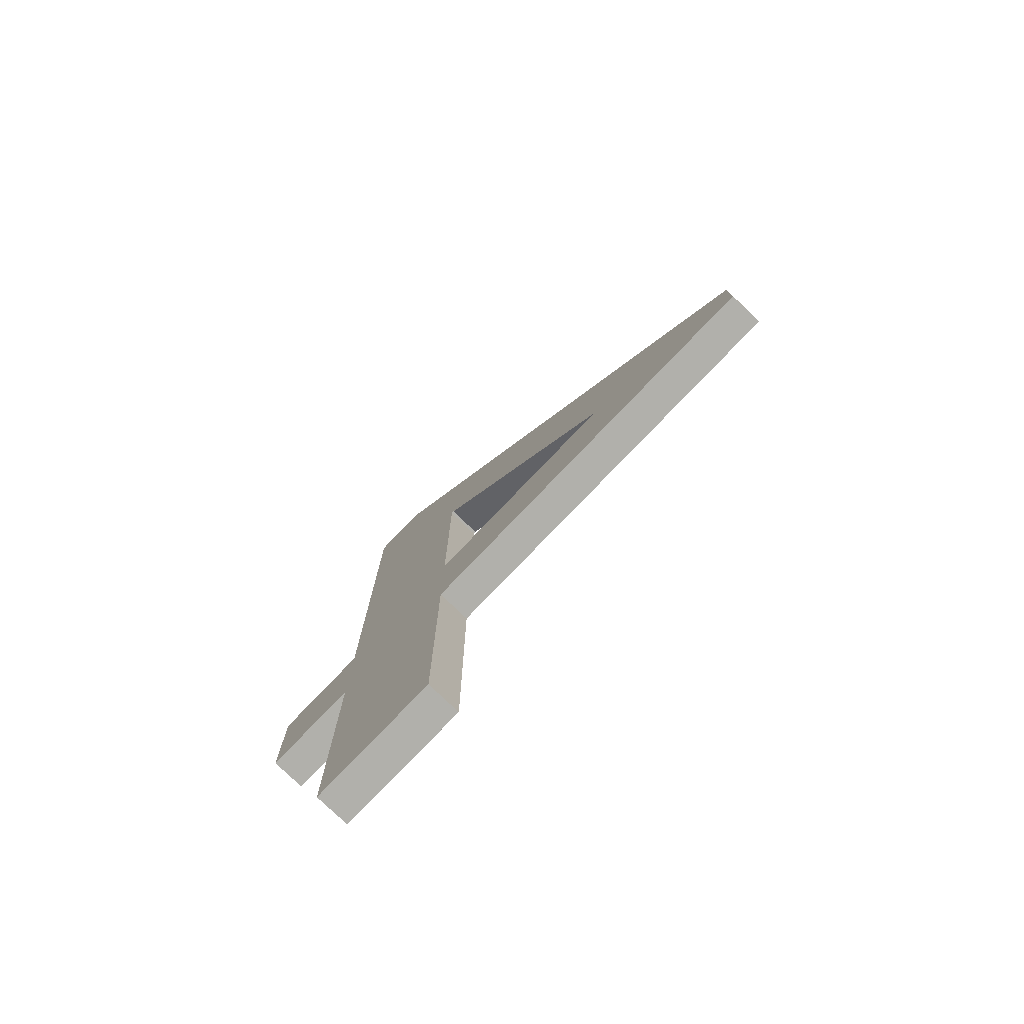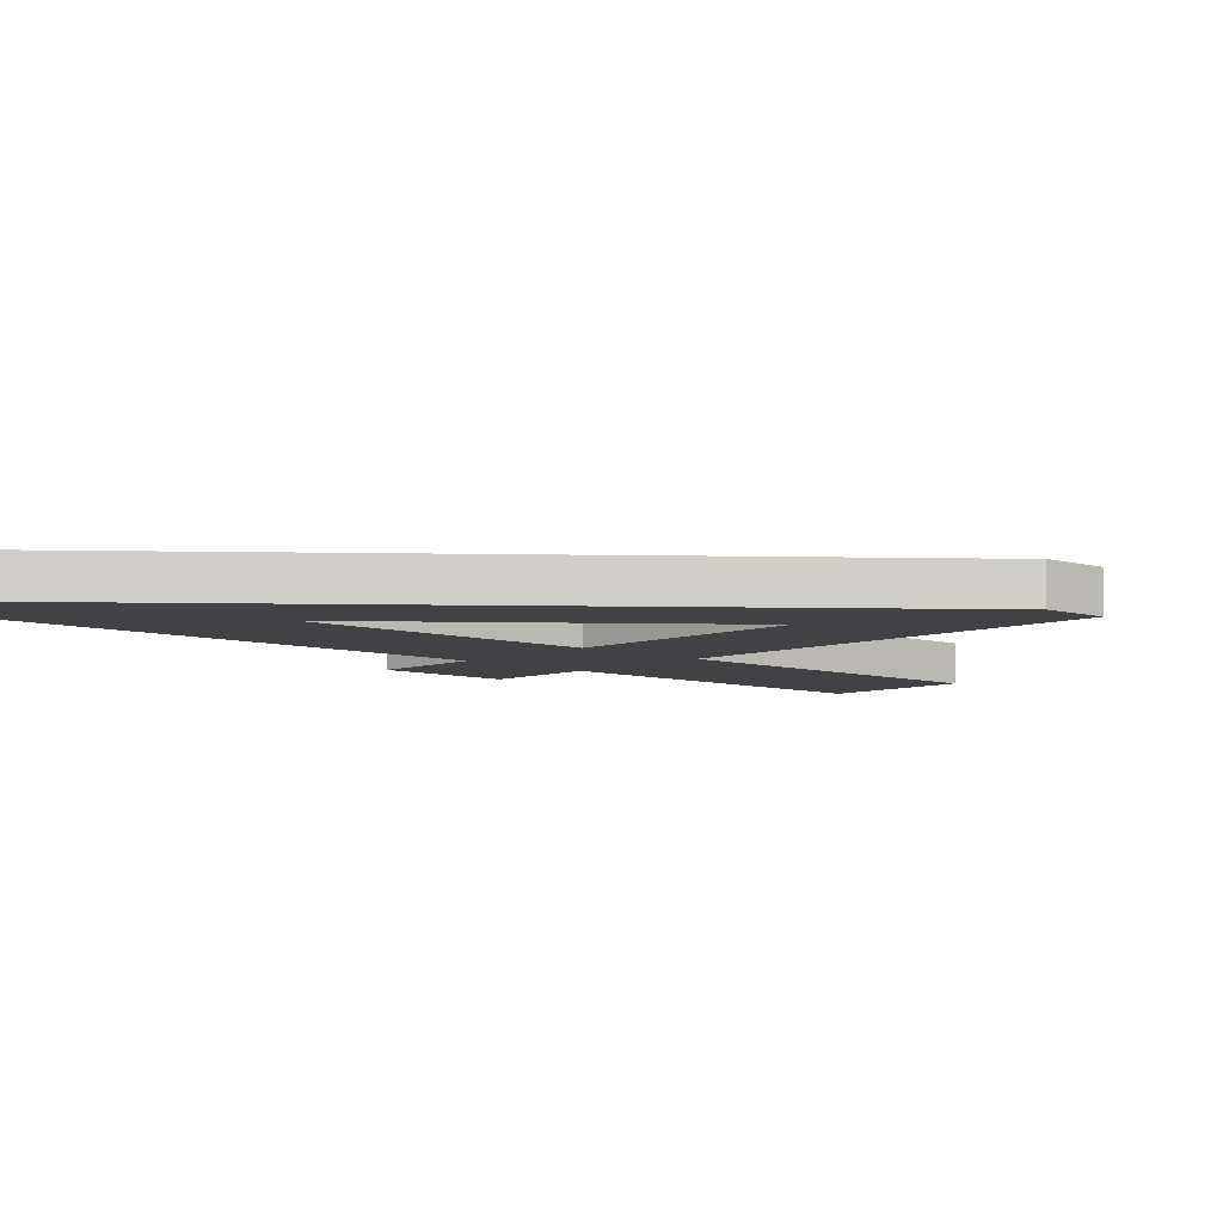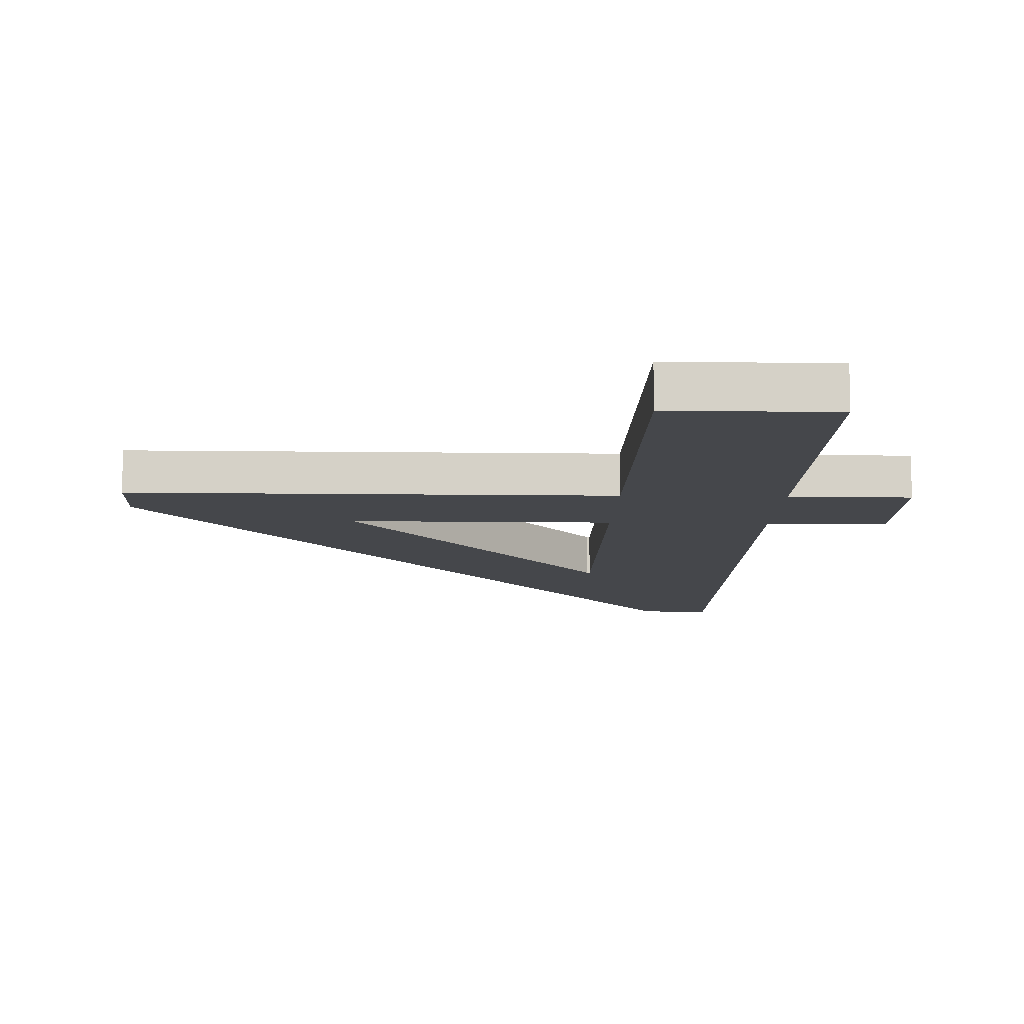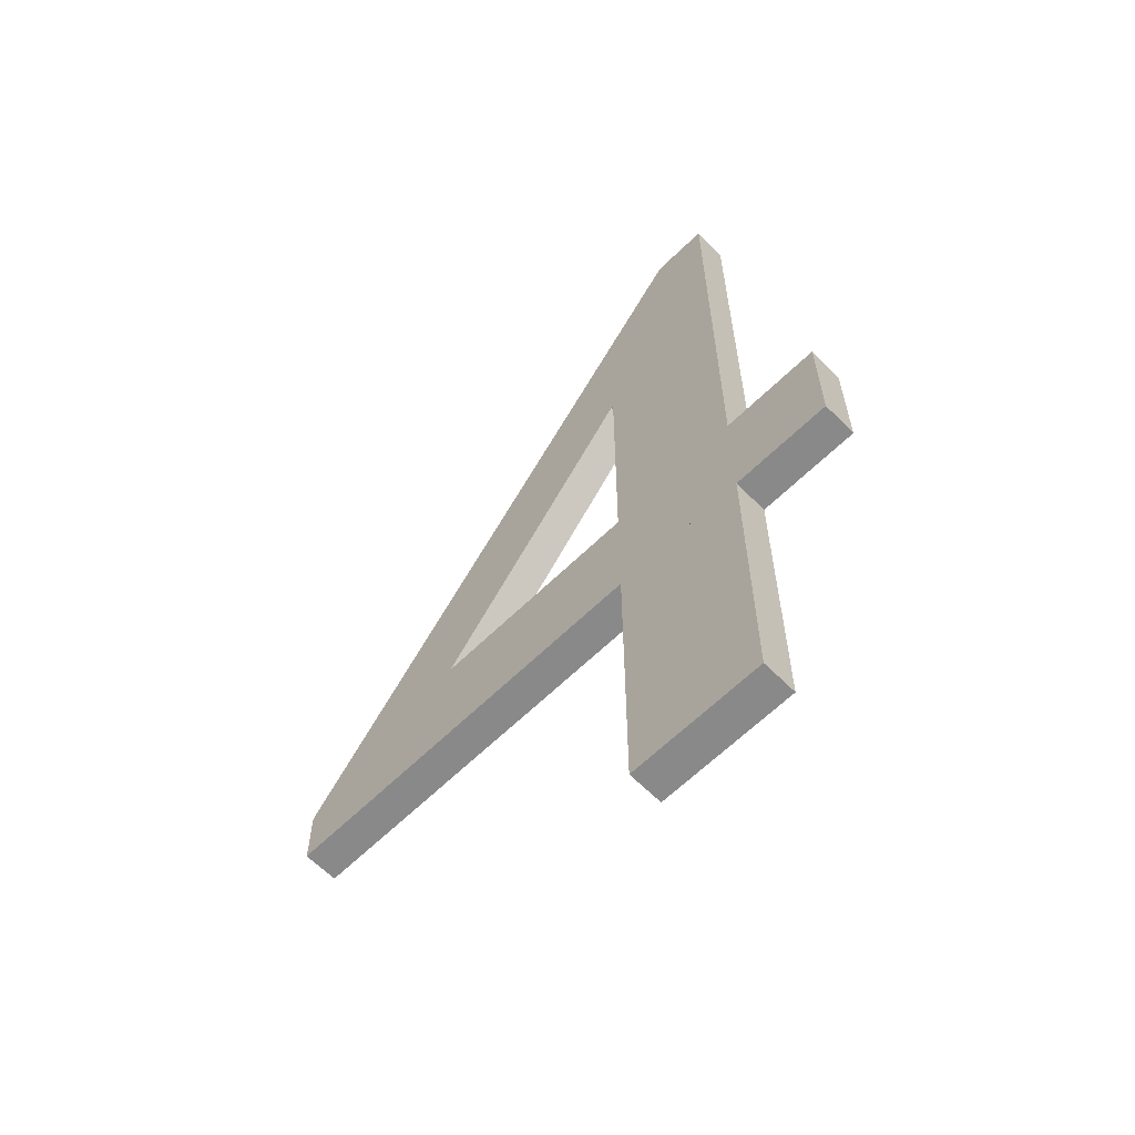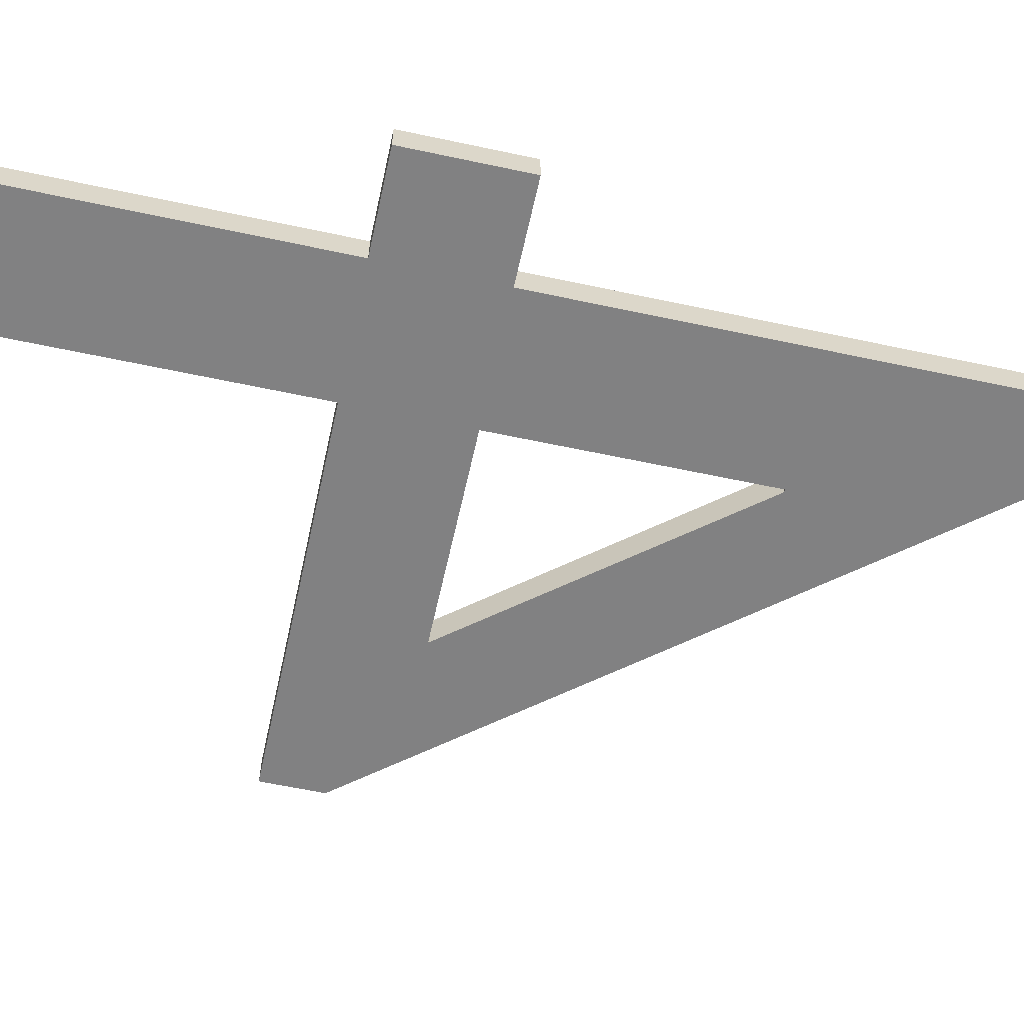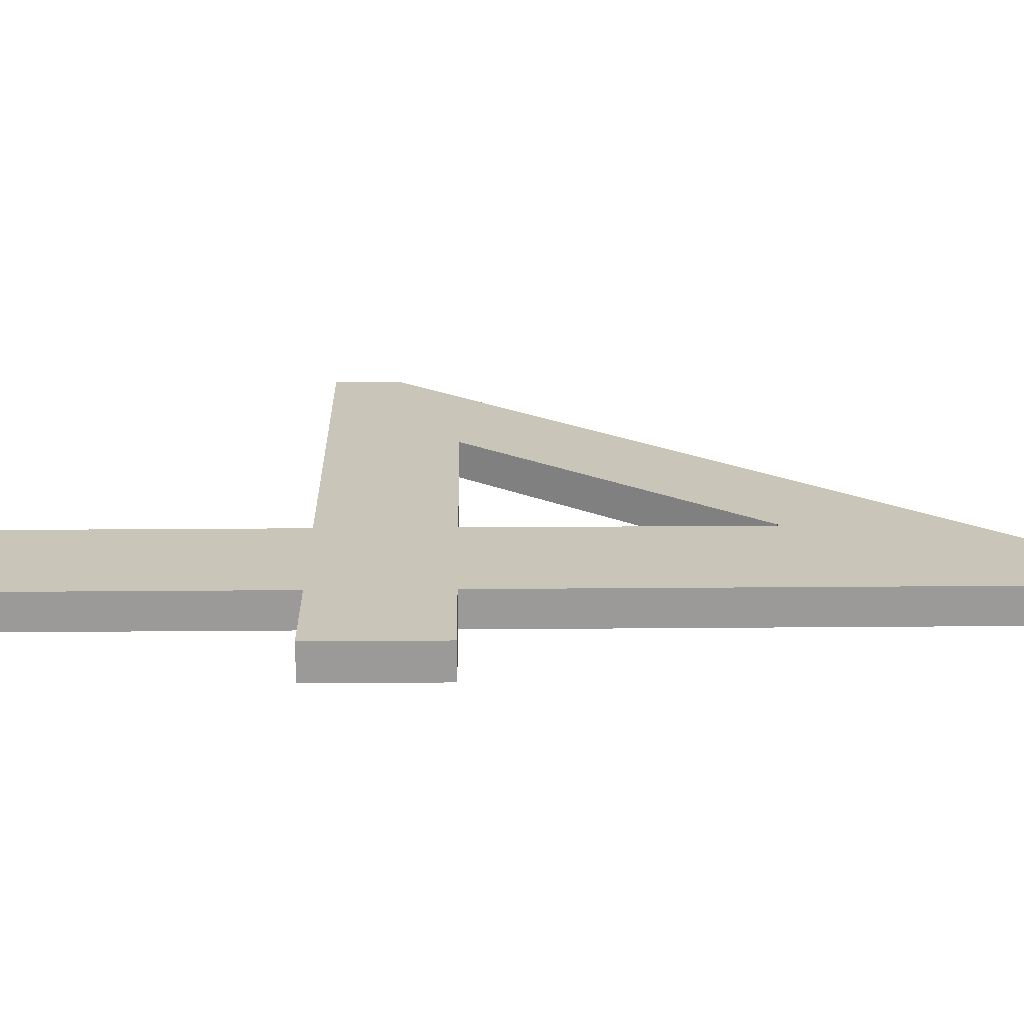
<metadata>
{"format":"obj","ext":"obj","renderer":"f3d","projection":"perspective","resolution":1024,"background":"white","views":[{"elev":-78.4,"azim":-133.8,"up":"+Y"},{"elev":-6.6,"azim":-133.0,"up":"+Z"},{"elev":-10.5,"azim":-1.9,"up":"+Z"},{"elev":-63.1,"azim":44.6,"up":"+Y"},{"elev":-60.4,"azim":77.6,"up":"+Z"},{"elev":20.7,"azim":89.1,"up":"+Z"}]}
</metadata>
<code>
o Text_Mesh
v 0.5952 1.033 -0
v 0.5324 1.033 -0
v 0.01645 0.4023 -0
v 0.01645 0.335 -0
v 0.4487 0.335 -0
v 0.4487 0 0
v 0.5952 0 0
v 0.5952 0.335 -0
v 0.7044 0.335 -0
v 0.7044 0.4666 -0
v 0.5952 0.4666 -0
v 0.4457 0.7567 -0
v 0.4487 0.7567 -0
v 0.4487 0.4666 -0
v 0.2124 0.4666 -0
v 0.5952 1.033 -0.03739
v 0.5324 1.033 -0.03739
v 0.01645 0.4023 -0.03739
v 0.01645 0.335 -0.03739
v 0.4487 0.335 -0.03739
v 0.4487 -0 -0.03739
v 0.5952 -0 -0.03739
v 0.5952 0.335 -0.03739
v 0.7044 0.335 -0.03739
v 0.7044 0.4666 -0.03739
v 0.5952 0.4666 -0.03739
v 0.4457 0.7567 -0.03739
v 0.4487 0.7567 -0.03739
v 0.4487 0.4666 -0.03739
v 0.2124 0.4666 -0.03739
f 3 1 2
f 3 12 1
f 12 13 1
f 13 11 1
f 3 15 12
f 14 11 13
f 3 14 15
f 3 11 14
f 3 10 11
f 3 9 10
f 4 9 3
f 5 9 4
f 6 8 5
f 8 9 5
f 6 7 8
f 17 16 18
f 16 27 18
f 16 28 27
f 16 26 28
f 27 30 18
f 28 26 29
f 30 29 18
f 29 26 18
f 26 25 18
f 25 24 18
f 18 24 19
f 19 24 20
f 20 23 21
f 20 24 23
f 23 22 21
f 8 23 24
f 13 28 29
f 11 26 16
f 12 27 28
f 3 18 19
f 4 19 20
f 10 25 26
f 7 6 21
f 2 17 18
f 10 9 24
f 5 20 21
f 14 29 30
f 15 30 27
f 1 16 17
f 7 22 23
f 9 8 24
f 14 13 29
f 1 11 16
f 13 12 28
f 4 3 19
f 5 4 20
f 11 10 26
f 22 7 21
f 3 2 18
f 25 10 24
f 6 5 21
f 15 14 30
f 12 15 27
f 2 1 17
f 8 7 23

</code>
